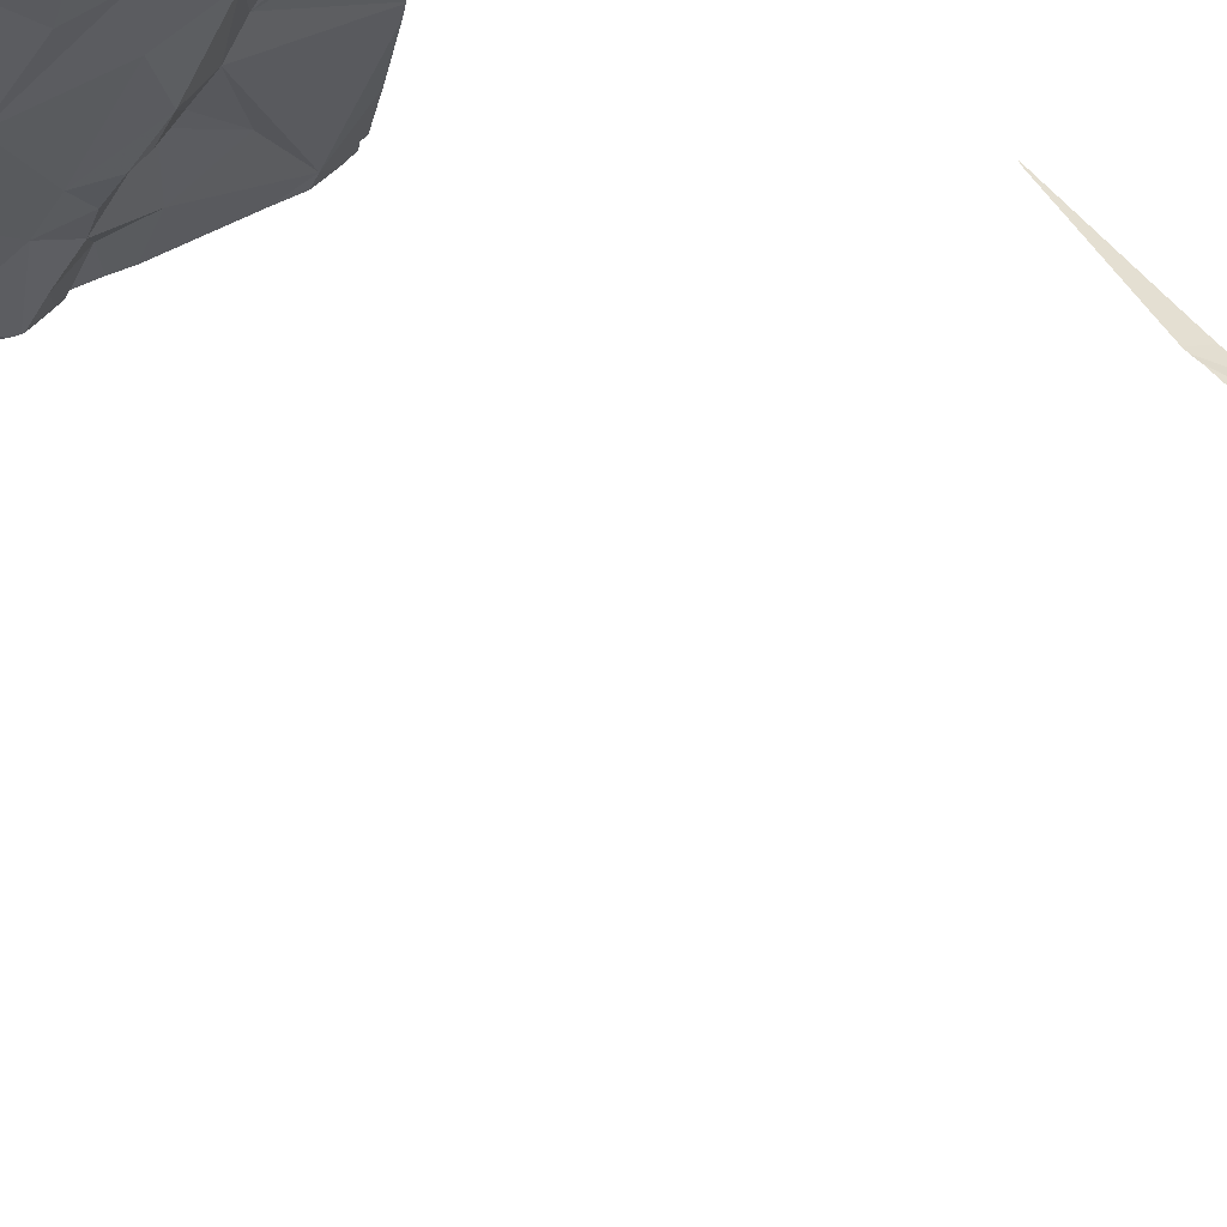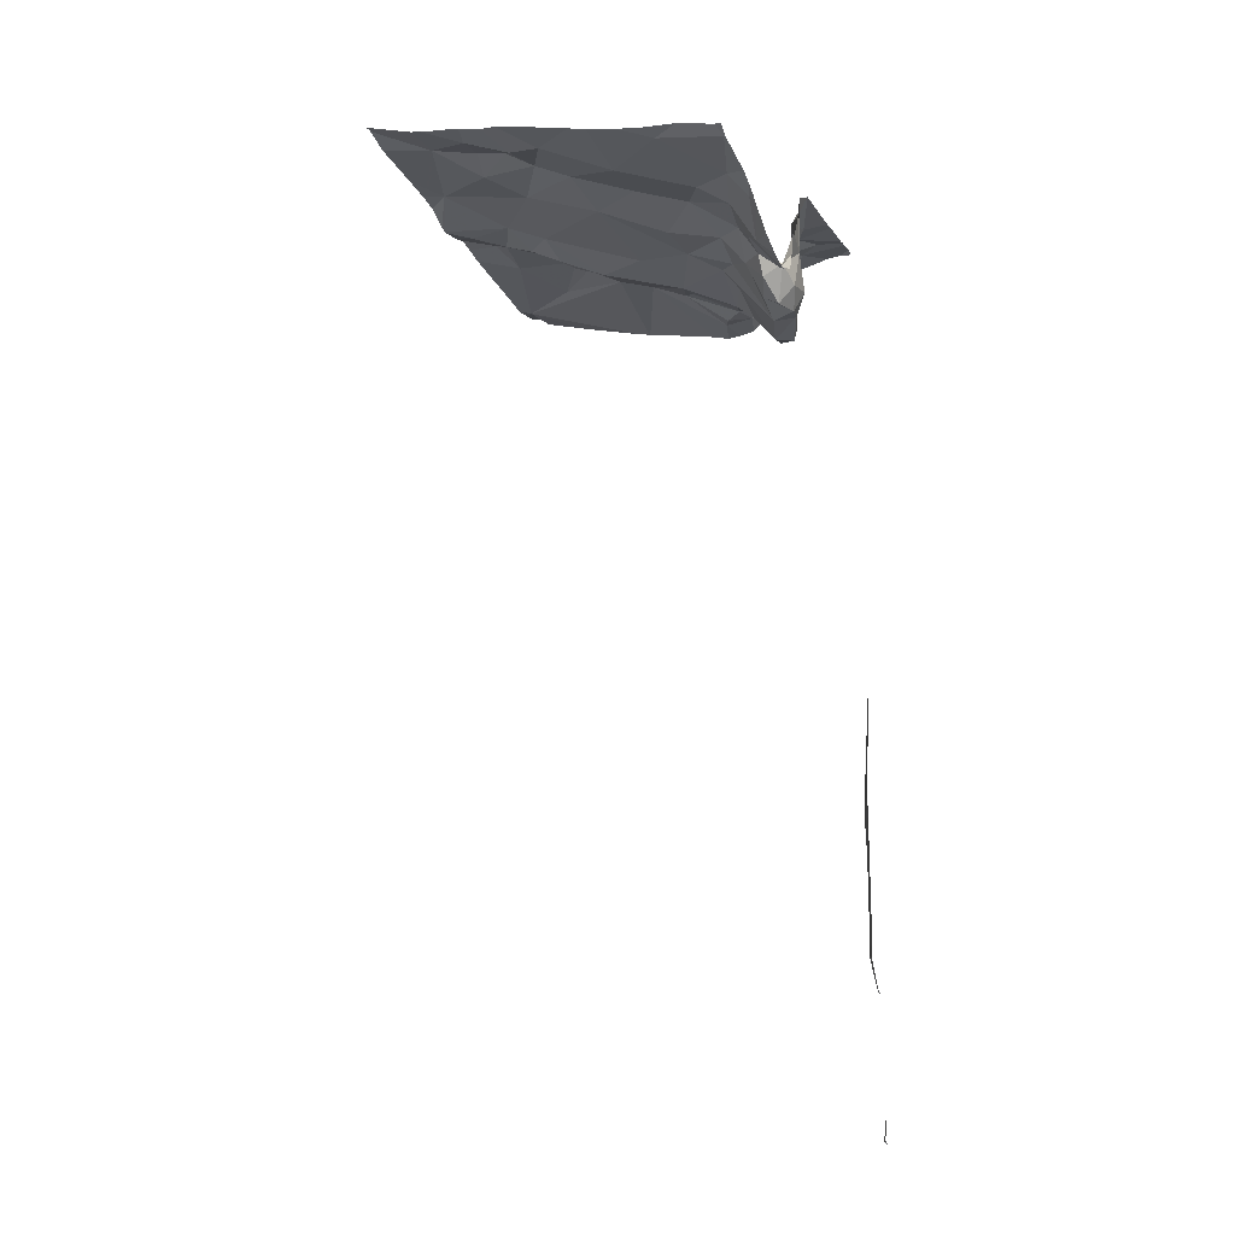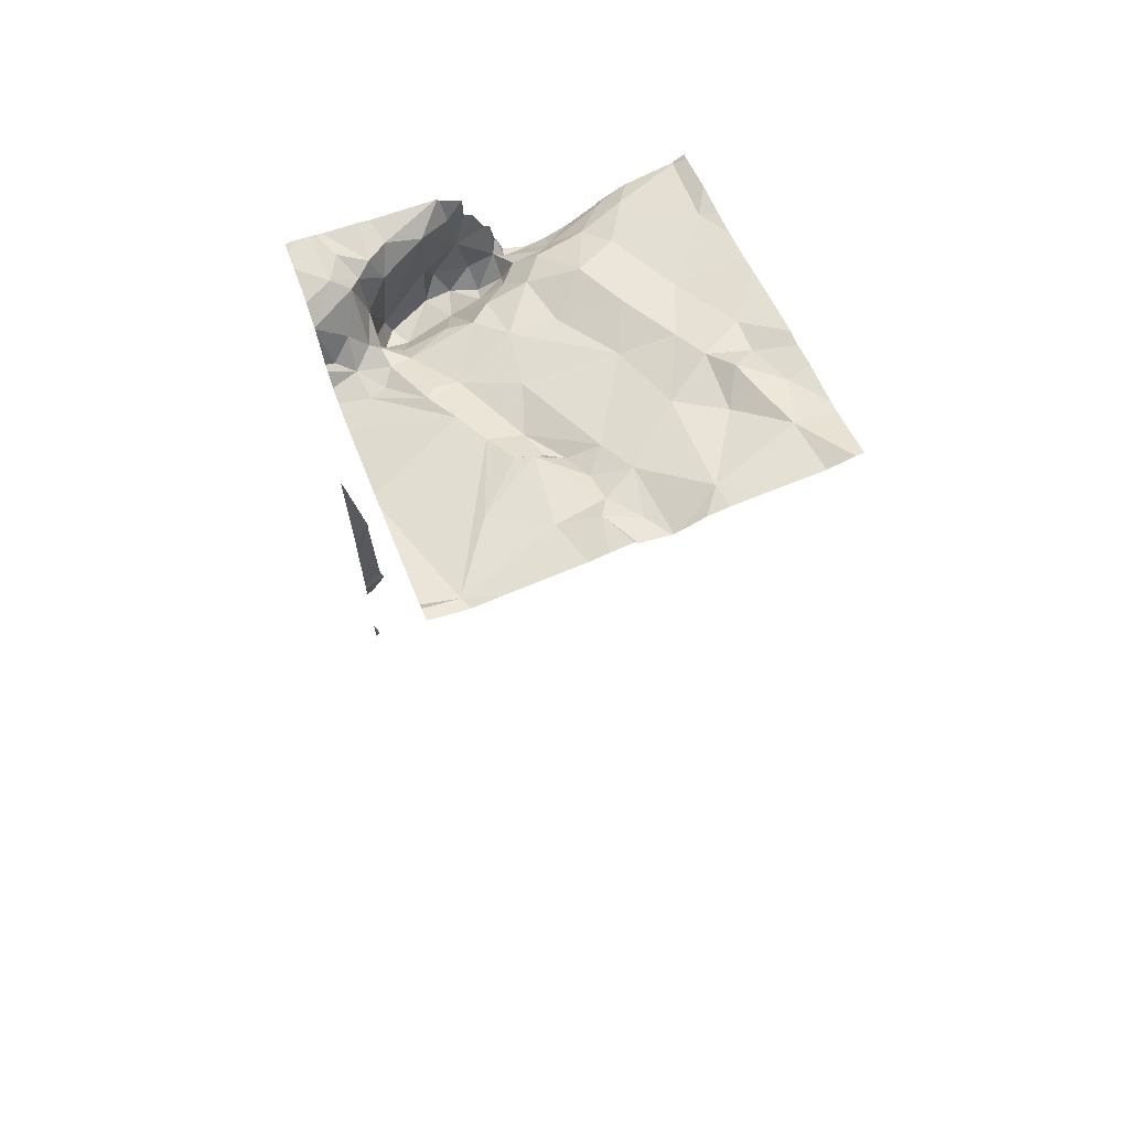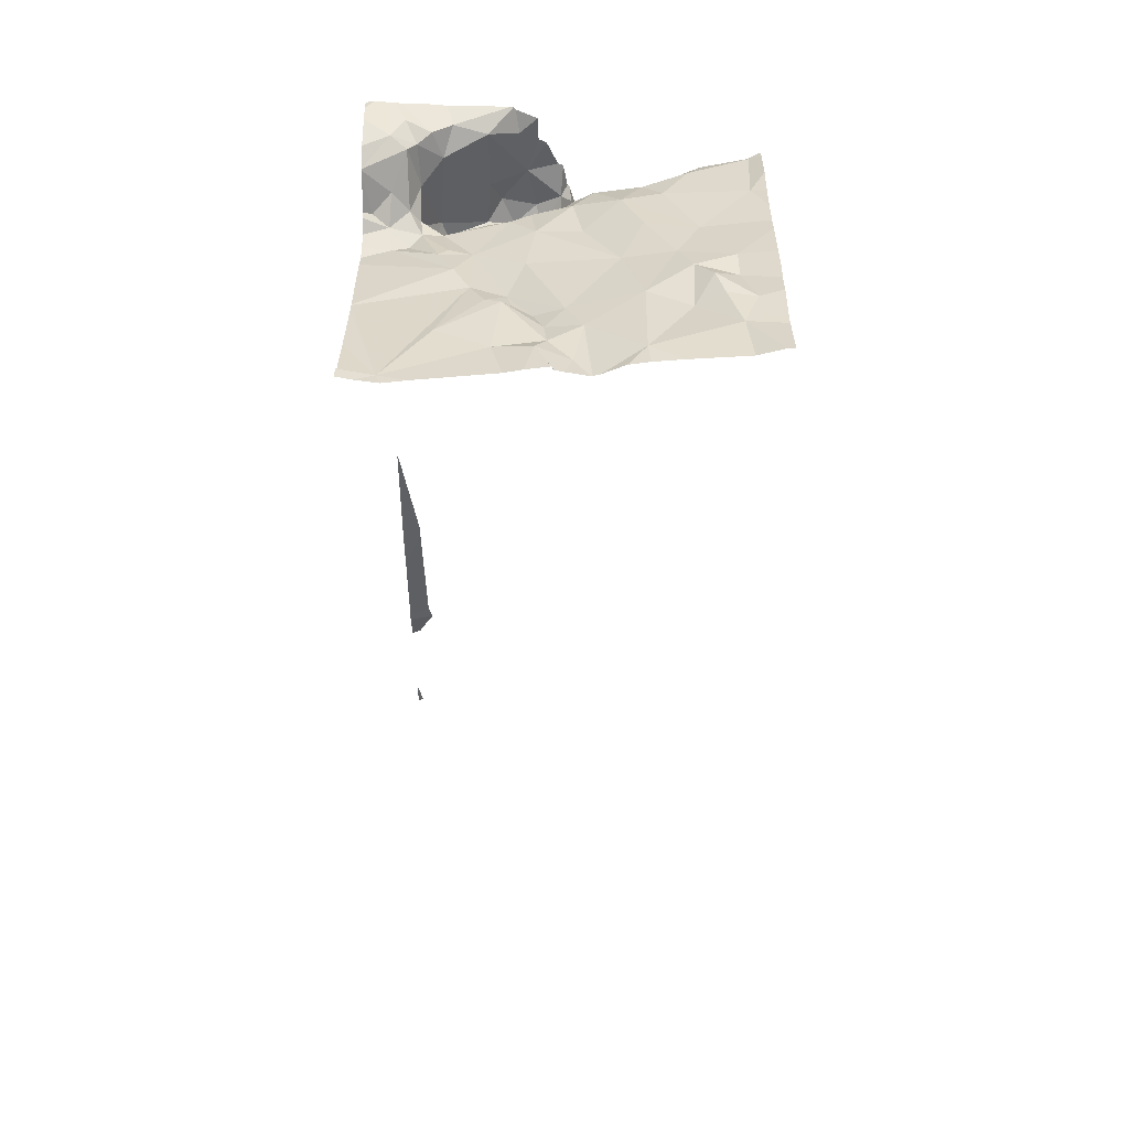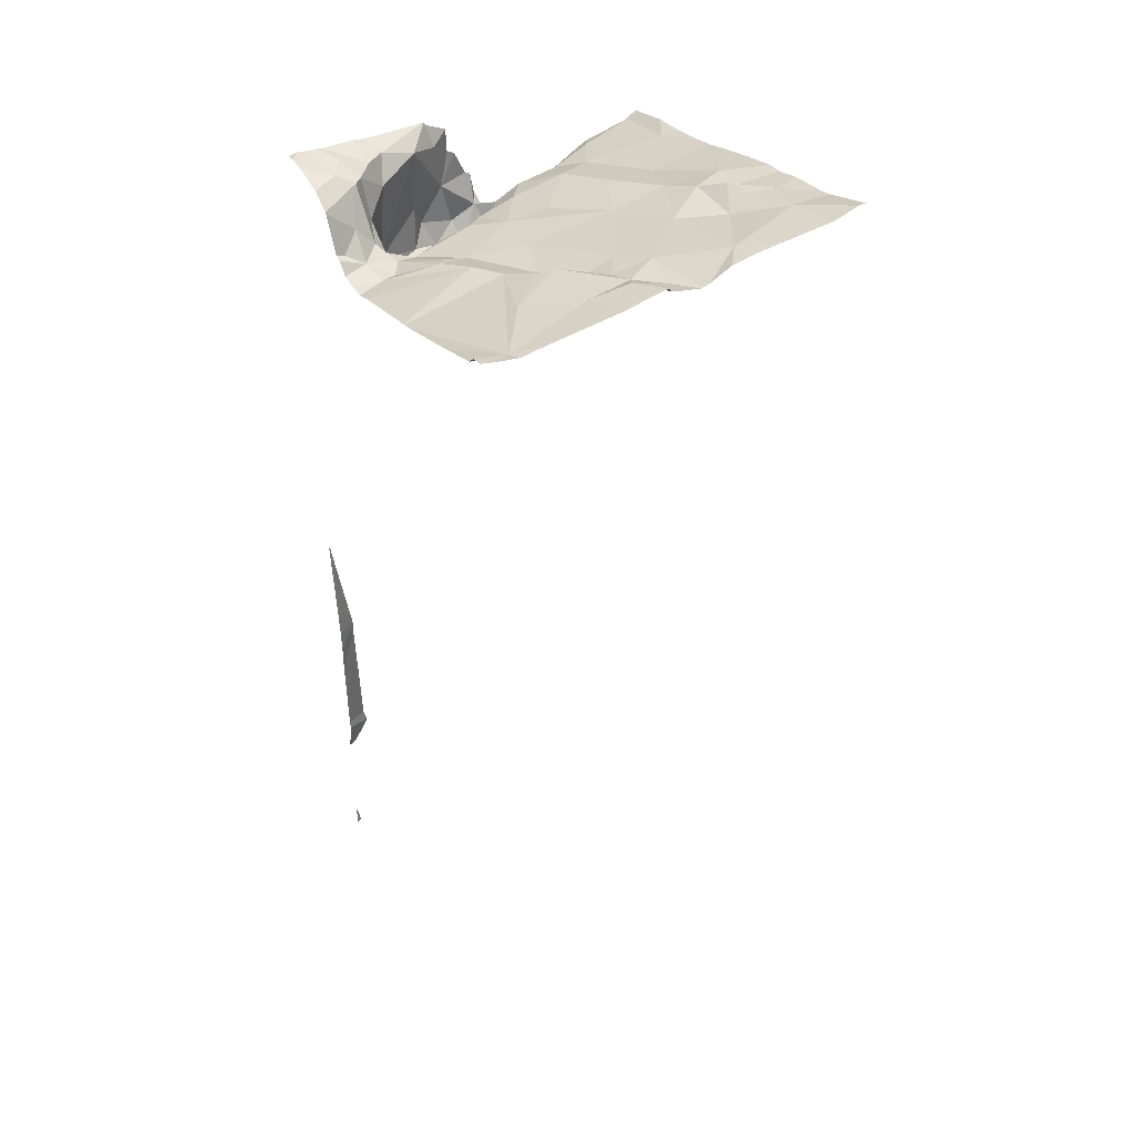
<metadata>
{"format":"obj","ext":"obj","renderer":"f3d","projection":"perspective","resolution":1024,"background":"white","views":[{"elev":50.6,"azim":141.4,"up":"+Y"},{"elev":-20.2,"azim":114.3,"up":"+Z"},{"elev":66.7,"azim":-20.6,"up":"+Z"},{"elev":49.0,"azim":0.3,"up":"+Z"},{"elev":42.0,"azim":-29.8,"up":"+Z"}]}
</metadata>
<code>
v -116.3 225 499.4
v -116.3 224.2 499.6
v -117.2 224.9 499.6
v -117.1 224.8 499.6
v -116.5 224 499.7
v -116.3 224.5 499.6
v -117.1 224.9 499.6
v -117.1 224.9 499.6
v -117 224.9 499.5
v -117.1 224.8 499.5
v -117.1 224.7 499.4
v -117.1 224.7 499.4
v -117.2 224.7 499.4
v -116.3 224.2 499.6
v -117.1 224.6 499.4
v -117 224.5 499.5
v -117.1 224.8 499.4
v -117.1 224.8 499.4
v -117.1 224.8 499.4
v -117.1 224.9 499.6
v -117.2 225 499.6
v -117 225 499.6
v -116.6 224 499.6
v -117.1 224.1 499.6
v -116.7 224 499.6
v -116.9 224.9 499.4
v -117 224.9 499.3
v -116.9 224.9 499.5
v -117 224.2 499.6
v -116.9 224.1 499.6
v -116.9 224.3 499.5
v -116.3 225 499.4
v -116.3 224.1 499.7
v -116.9 224.8 499.4
v -116.9 224.7 499.4
v -117 224.7 499.4
v -116.7 224 499.6
v -117 224.9 499.6
v -116.9 224.9 499.3
v -117 224.8 499.3
v -117 224.9 499.3
v -117.1 224.8 499.3
v -117 224.4 499.5
v -117 224.6 499.5
v -117 224.8 499.4
v -117.2 224.8 499.5
v -117.2 224.7 499.4
v -116.9 224.9 499.3
v -117 224.6 499.4
v -117 224.6 499.5
v -116.3 224 499.7
v -116.9 224.3 499.5
v -116.8 224.1 499.6
v -116.3 224.4 499.6
v -116.3 224.3 499.6
v -117.2 225 497.6
v -116.3 224.4 499.6
v -116.3 224.6 499.5
v -116.3 224.8 499.5
v -116.3 224.6 499.5
v -116.3 224.9 499.5
v -116.3 224.7 499.5
v -116.7 224.1 499.6
v -117.1 225 499.6
v -117.1 225 499.6
v -116.9 224.3 499.5
v -116.7 224.2 499.6
v -116.5 225 499.4
v -116.3 224.8 499.5
v -116.4 224.6 499.5
v -116.5 224.8 499.4
v -116.8 224.2 499.6
v -116.8 224.3 499.5
v -116.8 224.2 499.6
v -116.8 225 499.3
v -116.8 224.9 499.3
v -116.8 224.9 499.3
v -116.6 224.1 499.6
v -117.2 225 497.6
v -116.8 224.8 499.4
v -116.8 224.8 499.4
v -116.7 224.8 499.4
v -116.7 224.3 499.5
v -116.7 224.9 499.4
v -116.7 225 499.3
v -117.1 224 499.6
v -117.2 224 499.6
v -116.3 225 499.4
v -116.8 225 499.4
v -116.8 224.9 499.3
v -117.2 225 497.3
v -116.4 224.2 499.6
v -116.9 224.4 499.5
v -116.6 224.5 499.5
v -116.6 224.3 499.6
v -116.8 224.5 499.5
v -116.4 224.4 499.6
v -116.3 224.3 499.6
v -116.3 224 499.7
v -116.4 224.5 499.6
v -116.9 224.9 499.3
v -116.8 225 499.3
v -116.9 225 499.3
v -116.9 225 499.5
v -116.6 224.9 499.3
v -116.4 224.9 499.4
v -116.6 224.9 499.4
v -116.7 225 499.3
v -116.7 224.9 499.4
v -116.6 224.6 499.5
v -116.6 224.8 499.5
v -116.5 224.5 499.6
v -116.7 224 499.6
v -116.5 224.4 499.6
v -116.3 224 499.7
v -116.9 224 499.6
v -116.8 224 499.6
v -117.1 224 499.6
v -116.7 224.9 499.4
v -116.8 224.7 499.5
v -116.7 224.7 499.5
v -116.9 225 499.6
v -117.2 225 497.7
v -116.4 224.3 499.6
v -116.5 224.3 499.6
v -116.4 224.3 499.6
v -116.7 224 499.6
v -117.2 225 499.6
v -117.2 224.8 499.5
v -117.2 224.8 499.5
v -117.2 224.6 499.4
v -117.2 224.6 499.4
v -116.9 225 499.6
v -117.2 224.1 499.6
v -117.2 225 499.6
v -117.2 224.7 499.4
v -117.2 224.7 499.4
v -117.2 224.4 499.5
v -117.2 224.4 499.5
v -117.2 224.8 499.5
v -117.2 224.8 499.5
v -117.2 224.2 499.5
v -117.2 224.4 499.5
v -117.2 224.7 499.4
v -117.2 224.7 499.5
v -117.2 224.1 499.6
v -117.2 224.9 499.6
v -117.2 224.8 499.6
v -117.1 225 499.6
v -117.2 225 497.2
v -117.2 225 497.3
v -117.2 225 497.7
v -117.2 225 497.7
v -117.2 225 497.6
v -117.2 225 497.6
v -117.2 225 497.6
v -117.2 225 498.4
v -117.2 225 498.1
v -117.2 225 498.1
v -117.2 225 498
v -117.2 225 497.9
v -116.3 224 499.7
v -116.3 224 499.7
v -116.8 224 499.6
v -116.3 224 499.7
v -116.6 224 499.6
v -116.8 224 499.6
v -117.2 224 499.6
v -117.2 225 497.6
v -117.2 225 497.6
v -117.2 225 497.6
v -117.2 225 498.1
v -117.2 225 498
v -116.5 225 499.4
v -116.5 225 499.4
v -116.3 225 499.4
v -116.3 225 499.4
v -116.8 225 499.4
v -116.7 225 499.4
v -116.8 225 499.5
v -116.8 225 499.5
v -116.6 225 499.3
v -116.6 225 499.3
v -116.3 225 499.4
v -116.4 225 499.4
v -116.7 225 499.3
v -116.7 225 499.3
v -116.7 225 499.3
v -116.4 225 499.4
v -116.7 225 499.3
v -116.7 225 499.3
v -116.7 225 499.3
v -116.3 225 499.4
v -116.3 225 499.4
v -116.9 225 499.6
v -116.7 225 499.3
v -116.8 225 499.5
v -117.2 225 499.6
v -117.2 225 499.6
v -117.2 225 497.2
v -117.2 225 497.3
v -117.2 225 497.7
v -117.2 225 498
v -117.2 225 497.7
v -117.2 225 497.3
v -117.2 225 497.6
v -117.2 225 497.6
v -117.2 225 497.2
v -117.2 225 498.4
v -117.2 225 498.3
v -117.2 225 498.4
v -117.2 225 498.1
v -117.2 225 498.1
f 4 3 129
f 8 7 9
f 7 4 10
f 12 11 13
f 131 15 132
f 10 17 18
f 19 17 10
f 8 20 7
f 175 68 189
f 27 26 28
f 29 24 30
f 30 31 29
f 35 34 36
f 136 13 137
f 28 38 9
f 10 4 19
f 40 39 41
f 27 42 41
f 138 16 139
f 36 11 44
f 9 7 10
f 45 42 18
f 45 34 40
f 18 42 27
f 47 46 140
f 36 45 17
f 19 13 11
f 46 19 4
f 40 34 48
f 49 44 50
f 16 49 50
f 19 46 13
f 13 15 12
f 11 17 19
f 50 44 11
f 44 49 36
f 49 35 36
f 9 10 27
f 16 50 15
f 38 28 133
f 174 68 175
f 144 47 145
f 173 161 160
f 11 12 50
f 12 15 50
f 52 43 29
f 30 24 118
f 172 158 157
f 8 38 22
f 8 9 38
f 21 3 128
f 46 4 130
f 3 7 20
f 4 7 3
f 31 52 29
f 167 53 117
f 128 20 64
f 53 30 116
f 171 56 169
f 64 8 65
f 24 29 43
f 153 152 202
f 153 56 154
f 166 78 23
f 170 56 171
f 165 92 162
f 164 53 167
f 36 17 11
f 18 27 10
f 27 39 26
f 28 9 27
f 34 45 36
f 40 42 45
f 41 42 40
f 27 41 39
f 18 17 45
f 47 13 46
f 24 43 138
f 169 56 79
f 163 33 92
f 79 56 153
f 172 157 210
f 31 66 52
f 67 63 113
f 70 69 71
f 53 72 30
f 73 31 74
f 76 75 77
f 123 152 203
f 67 72 63
f 81 80 82
f 74 72 67
f 67 83 74
f 75 84 85
f 83 73 74
f 178 75 179
f 77 90 76
f 81 76 90
f 92 78 5
f 93 66 73
f 94 83 95
f 31 72 74
f 96 49 93
f 31 73 66
f 97 98 55
f 78 95 67
f 69 70 58
f 100 97 57
f 101 77 102
f 48 39 40
f 103 101 102
f 103 39 101
f 104 89 180
f 106 88 184
f 106 68 107
f 48 80 81
f 109 108 85
f 190 85 191
f 110 70 111
f 112 110 94
f 105 68 174
f 105 107 68
f 114 112 95
f 68 106 185
f 111 71 107
f 70 71 111
f 25 78 37
f 106 71 69
f 58 100 60
f 107 71 106
f 111 107 119
f 91 151 201
f 133 104 195
f 75 102 77
f 109 119 107
f 192 108 196
f 105 109 107
f 102 75 89
f 103 102 89
f 101 39 48
f 84 75 76
f 119 109 84
f 84 109 85
f 119 82 111
f 35 80 48
f 35 120 80
f 101 48 90
f 77 101 90
f 81 84 76
f 82 119 81
f 96 94 120
f 120 121 82
f 111 121 110
f 43 93 49
f 120 82 80
f 120 35 49
f 89 26 103
f 28 26 89
f 43 52 93
f 53 63 72
f 52 66 93
f 31 30 72
f 78 67 37
f 23 78 25
f 98 124 92
f 114 95 125
f 126 114 125
f 110 121 94
f 96 93 83
f 97 100 114
f 112 114 100
f 93 73 83
f 110 112 70
f 16 43 49
f 96 83 94
f 70 112 100
f 106 69 88
f 88 69 61
f 97 126 98
f 37 67 113
f 114 126 97
f 83 67 95
f 124 126 125
f 14 92 2
f 92 124 125
f 127 53 164
f 163 92 165
f 65 8 149
f 64 20 8
f 128 3 20
f 126 124 98
f 121 120 94
f 82 121 111
f 125 95 78
f 92 125 78
f 94 95 112
f 103 26 39
f 108 105 182
f 109 105 108
f 81 90 48
f 119 84 81
f 34 35 48
f 96 120 49
f 89 104 28
f 127 63 53
f 129 3 148
f 130 4 129
f 162 92 5
f 131 16 15
f 5 78 166
f 2 92 33
f 132 15 136
f 87 134 168
f 149 8 22
f 134 24 146
f 6 100 54
f 113 63 127
f 136 15 13
f 22 38 122
f 86 24 87
f 137 13 144
f 138 43 16
f 115 33 163
f 139 16 131
f 14 98 92
f 140 46 130
f 141 47 140
f 142 24 143
f 1 88 61
f 143 24 138
f 117 53 116
f 144 13 47
f 122 38 133
f 145 47 141
f 146 24 142
f 88 1 32
f 147 3 135
f 60 100 6
f 116 30 118
f 148 3 147
f 133 28 104
f 118 24 86
f 150 151 91
f 61 69 59
f 59 69 62
f 79 153 204
f 115 51 33
f 154 56 155
f 155 56 156
f 54 100 57
f 21 135 3
f 156 56 170
f 62 69 58
f 58 70 100
f 99 51 115
f 159 158 172
f 57 97 55
f 160 159 212
f 55 98 14
f 173 160 213
f 152 161 173
f 87 24 134
f 176 88 194
f 177 88 176
f 178 89 75
f 179 75 190
f 180 89 197
f 181 104 180
f 182 105 183
f 183 105 174
f 184 88 177
f 185 106 184
f 186 108 187
f 187 108 188
f 188 108 182
f 189 68 185
f 190 75 85
f 191 85 192
f 192 85 108
f 193 88 32
f 194 88 193
f 195 104 181
f 196 108 186
f 197 89 178
f 198 135 21
f 199 135 198
f 200 150 91
f 201 151 205
f 202 152 123
f 203 152 173
f 204 153 202
f 206 156 170
f 207 156 206
f 208 150 200
f 209 157 211
f 210 157 209
f 212 159 172
f 213 160 212

</code>
